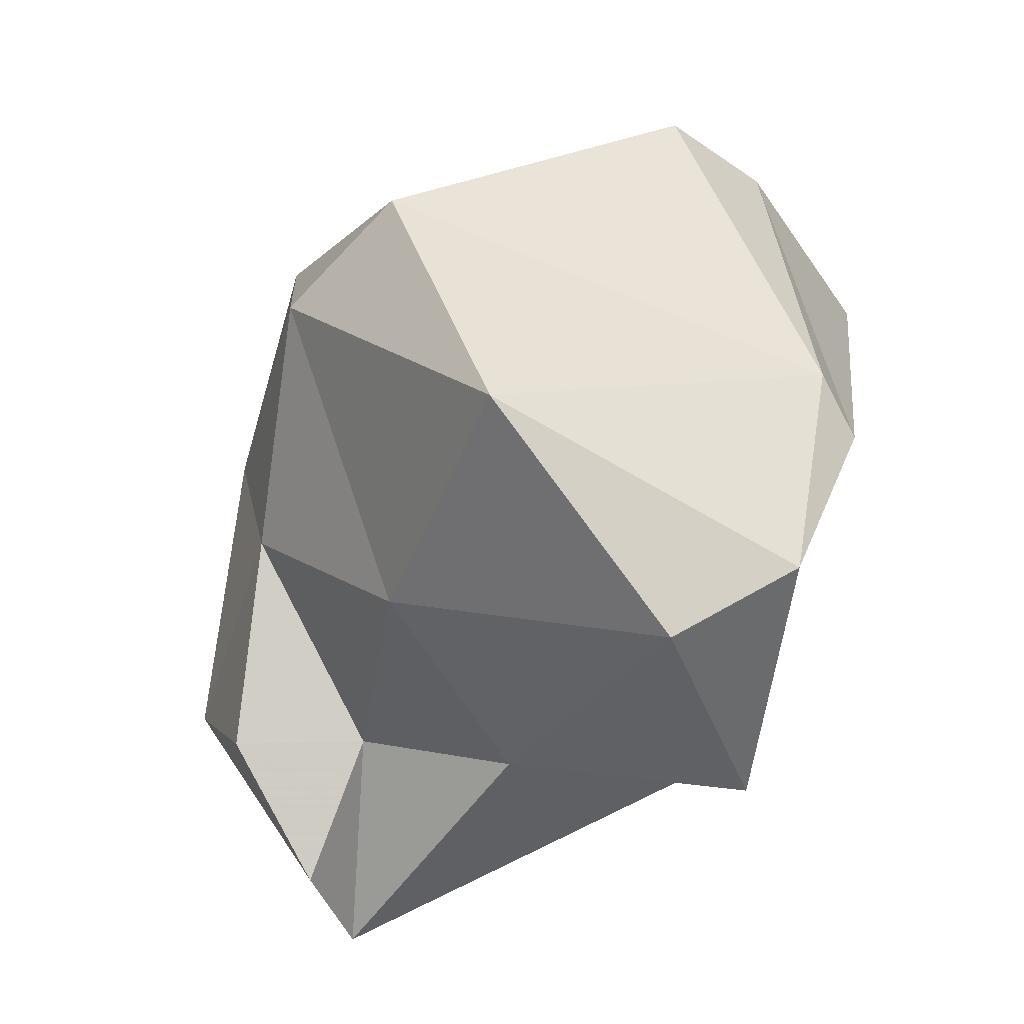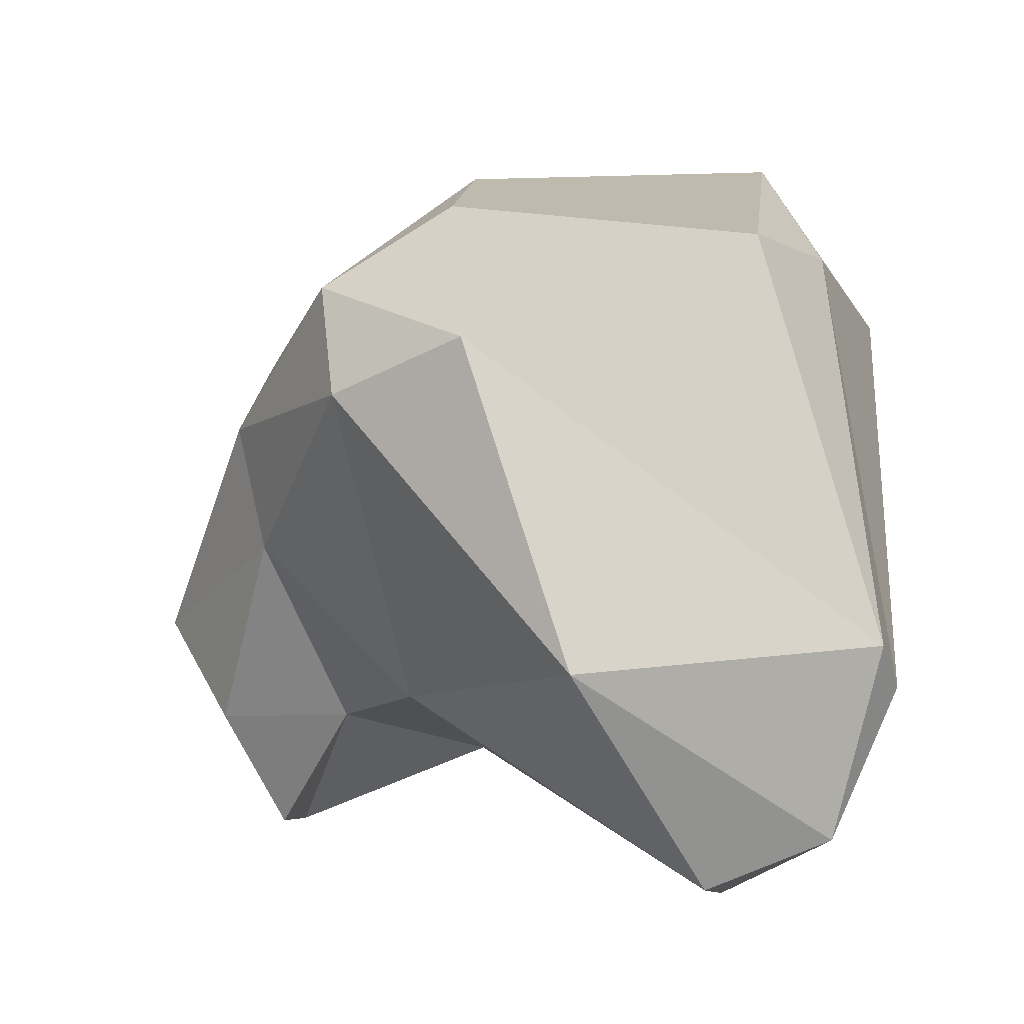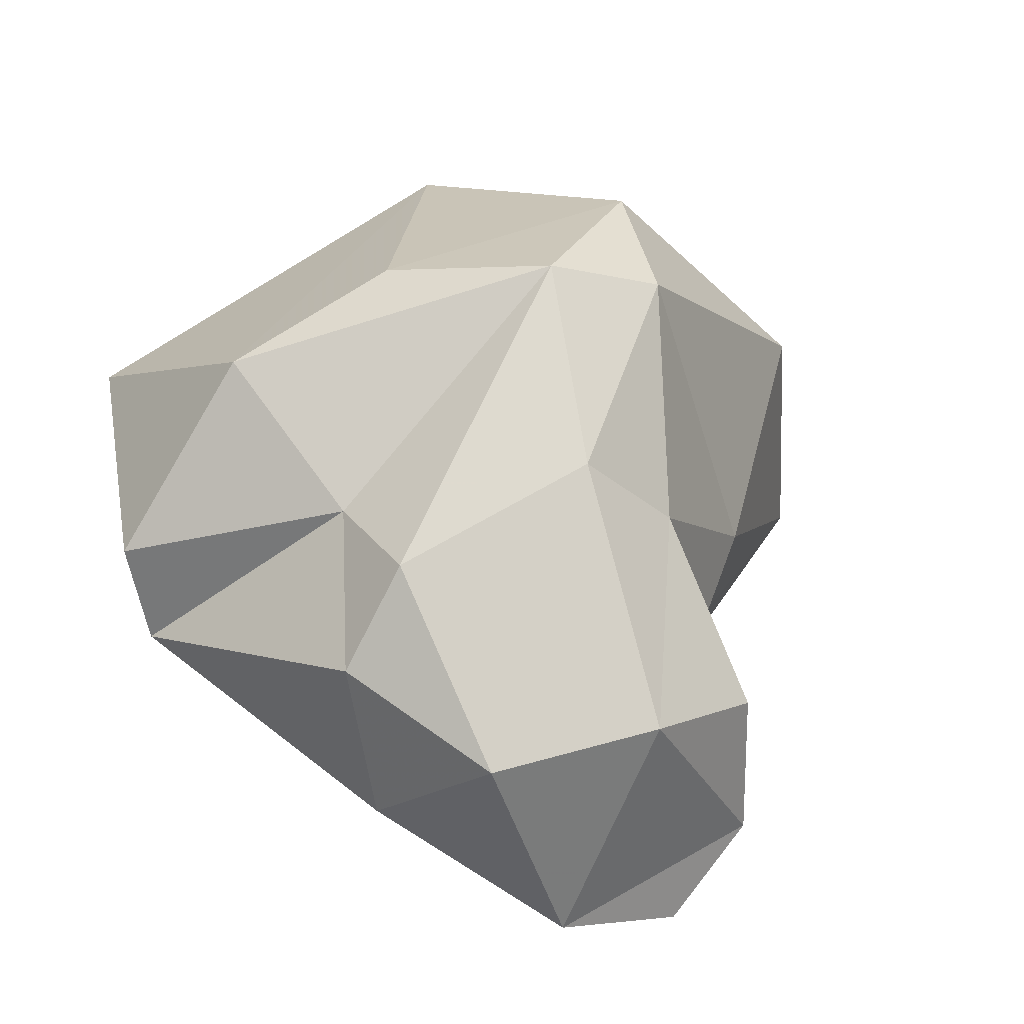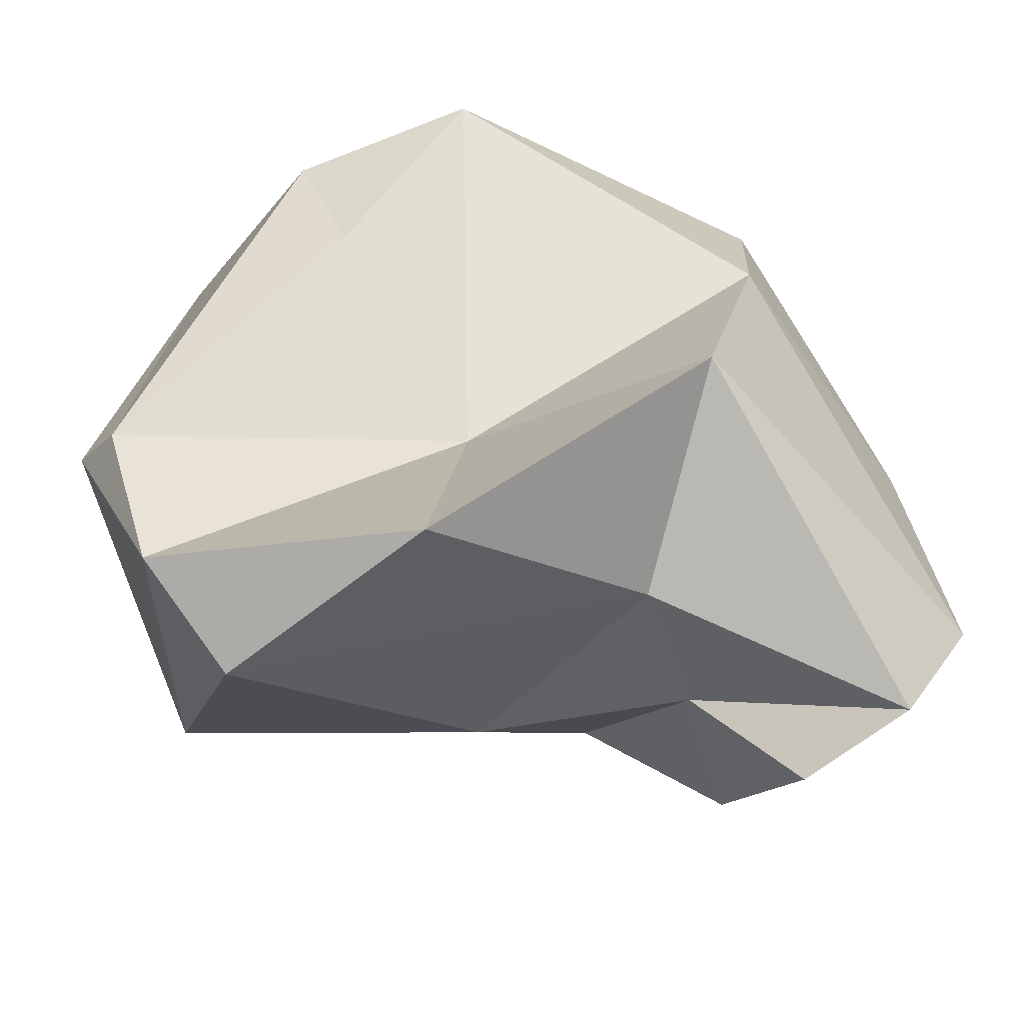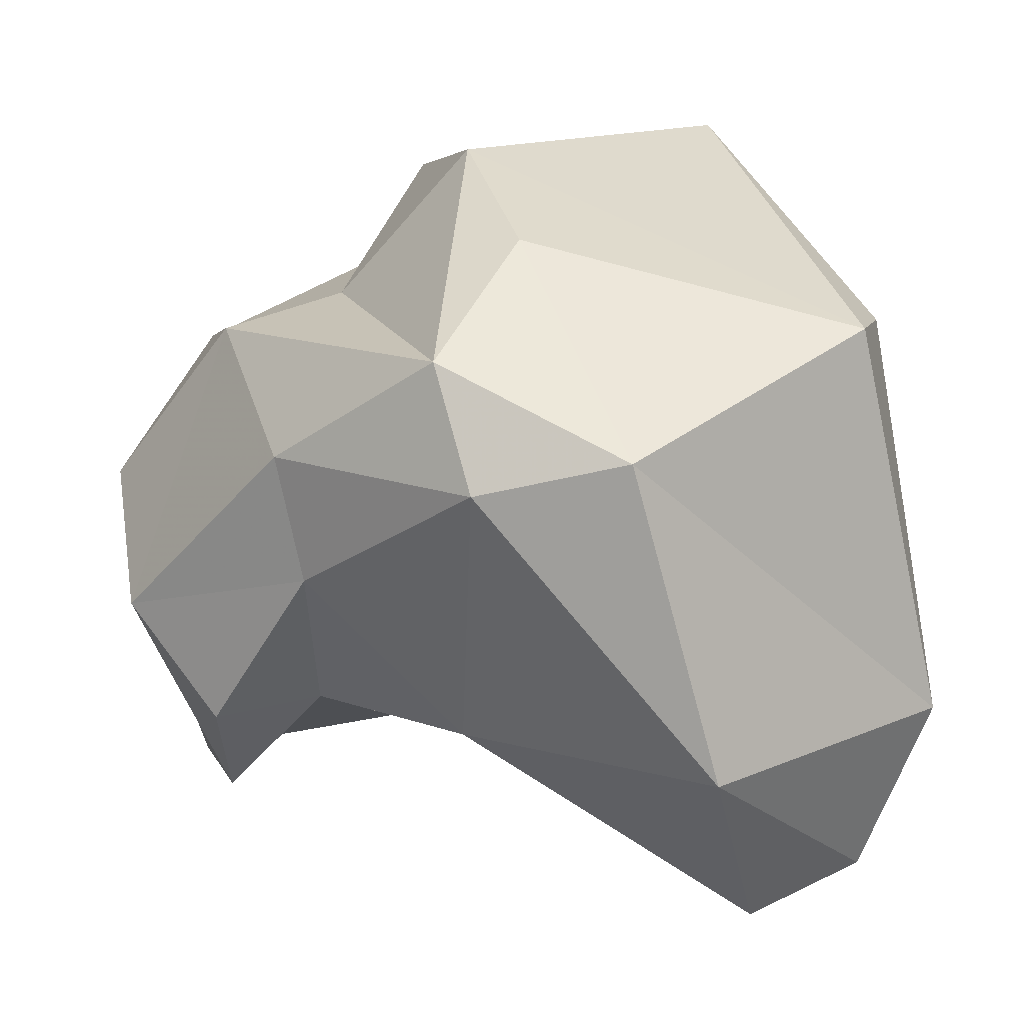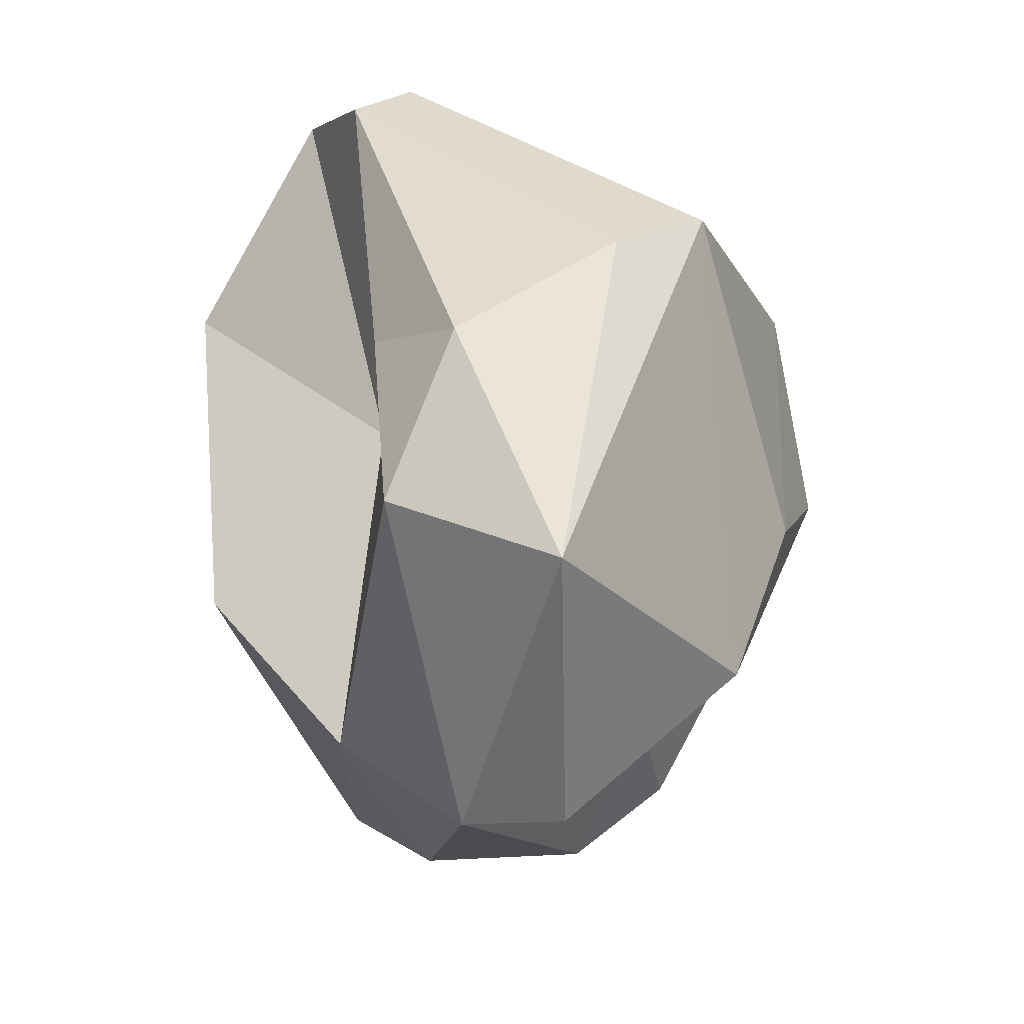
<metadata>
{"format":"obj","ext":"obj","renderer":"f3d","projection":"perspective","resolution":1024,"background":"white","views":[{"elev":-47.5,"azim":-39.3,"up":"+Y"},{"elev":-12.5,"azim":-51.1,"up":"+Y"},{"elev":-50.5,"azim":-128.4,"up":"+Z"},{"elev":-60.6,"azim":68.6,"up":"+Y"},{"elev":7.3,"azim":-76.7,"up":"+Y"},{"elev":24.3,"azim":144.0,"up":"+Z"}]}
</metadata>
<code>
v 158.4 306.2 69.57
v 160.1 300.3 74.22
v 160.5 306.6 64.87
v 161.9 311.1 69.72
v 160.9 304 65.37
v 162.2 300.6 68.44
v 158.7 306.9 72.71
v 163.7 309.1 62.71
v 162.6 303.1 60.83
v 159 308.7 68.66
v 162.3 300.7 62.87
v 164.3 296.5 74.31
v 164.4 300.8 64.56
v 164.9 305.7 59.7
v 164.9 312.9 67.87
v 164.9 309.8 65.01
v 164.8 298.6 62.31
v 166.9 300.2 66.56
v 165.1 301.1 78.08
v 163.2 309.3 76.67
v 165.9 308.8 61.59
v 168.5 296.7 71.87
v 165.6 297.4 76.48
v 166.3 300.4 77.7
v 169.3 312.7 65.67
v 170.7 311 65.27
v 171.5 302 67.03
v 169.4 309 75.49
v 165.5 309.3 76.69
v 167 298.9 60.93
v 168.3 306.2 60.95
v 167.4 303.1 70.69
v 167.6 301.7 59.55
v 169.5 306.1 74.35
v 170.1 313.6 72.32
v 171.4 307.3 65.7
v 171.8 309.9 72.6
g foo
f 30 17 33
f 17 11 9
f 33 17 9
f 14 33 9
f 8 14 9
f 17 13 11
f 30 13 17
f 5 11 13
f 5 9 11
f 5 3 9
f 31 33 14
f 9 3 8
f 31 14 21
f 8 21 14
f 13 6 5
f 18 6 13
f 13 30 18
f 27 18 30
f 5 6 1
f 27 30 33
f 5 1 3
f 1 10 3
f 3 10 8
f 10 16 8
f 31 21 26
f 21 8 16
f 26 21 16
f 12 2 6
f 22 12 18
f 6 18 12
f 6 2 1
f 27 22 18
f 7 1 2
f 33 36 27
f 31 36 33
f 7 4 10
f 7 10 1
f 31 26 36
f 4 15 10
f 16 10 15
f 25 26 16
f 25 16 15
f 23 12 22
f 2 12 23
f 23 22 32
f 27 32 22
f 36 32 27
f 20 4 7
f 25 35 26
f 35 25 15
f 19 2 23
f 19 23 24
f 23 32 24
f 34 24 32
f 2 19 7
f 19 20 7
f 34 32 37
f 32 36 37
f 37 36 26
f 4 20 15
f 26 35 37
f 20 35 15
f 29 19 24
f 28 24 34
f 20 19 29
f 28 29 24
f 34 37 28
f 35 29 28
f 35 28 37
f 35 20 29
g

</code>
